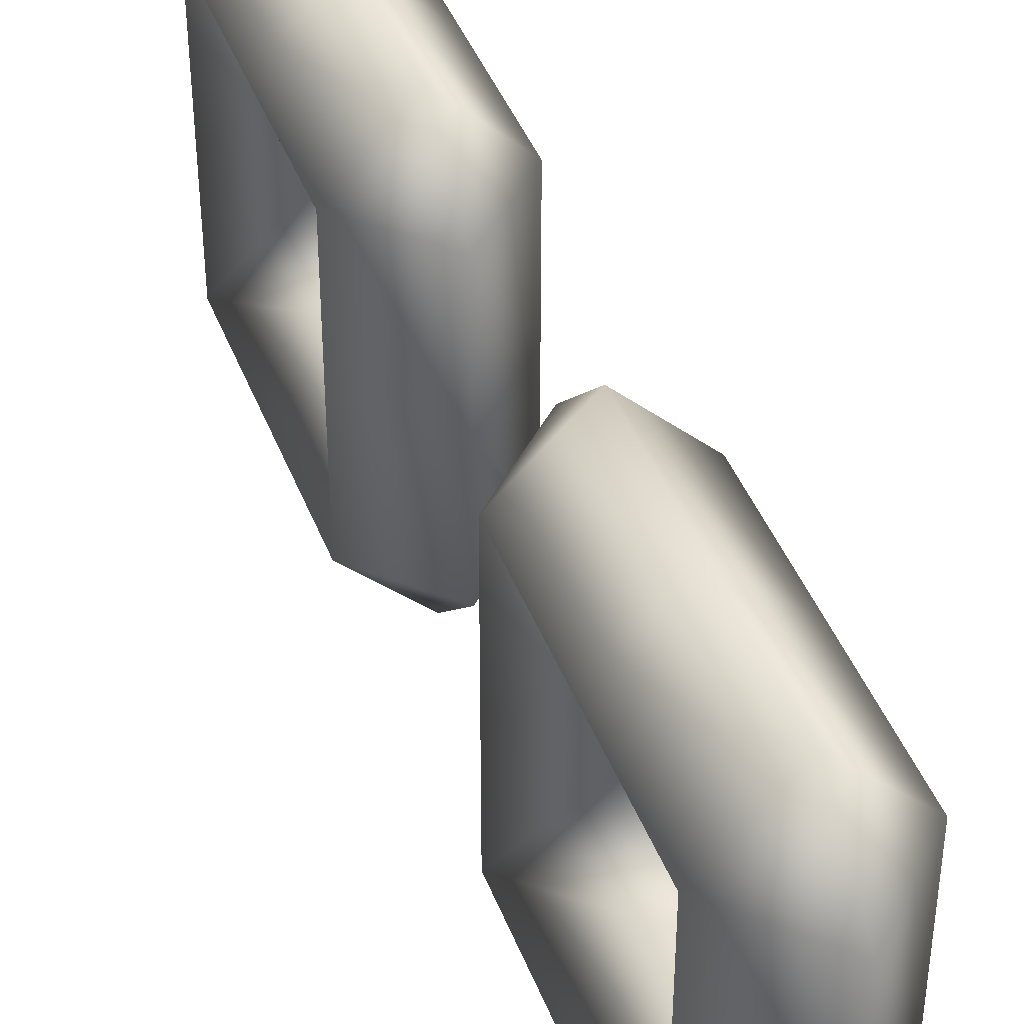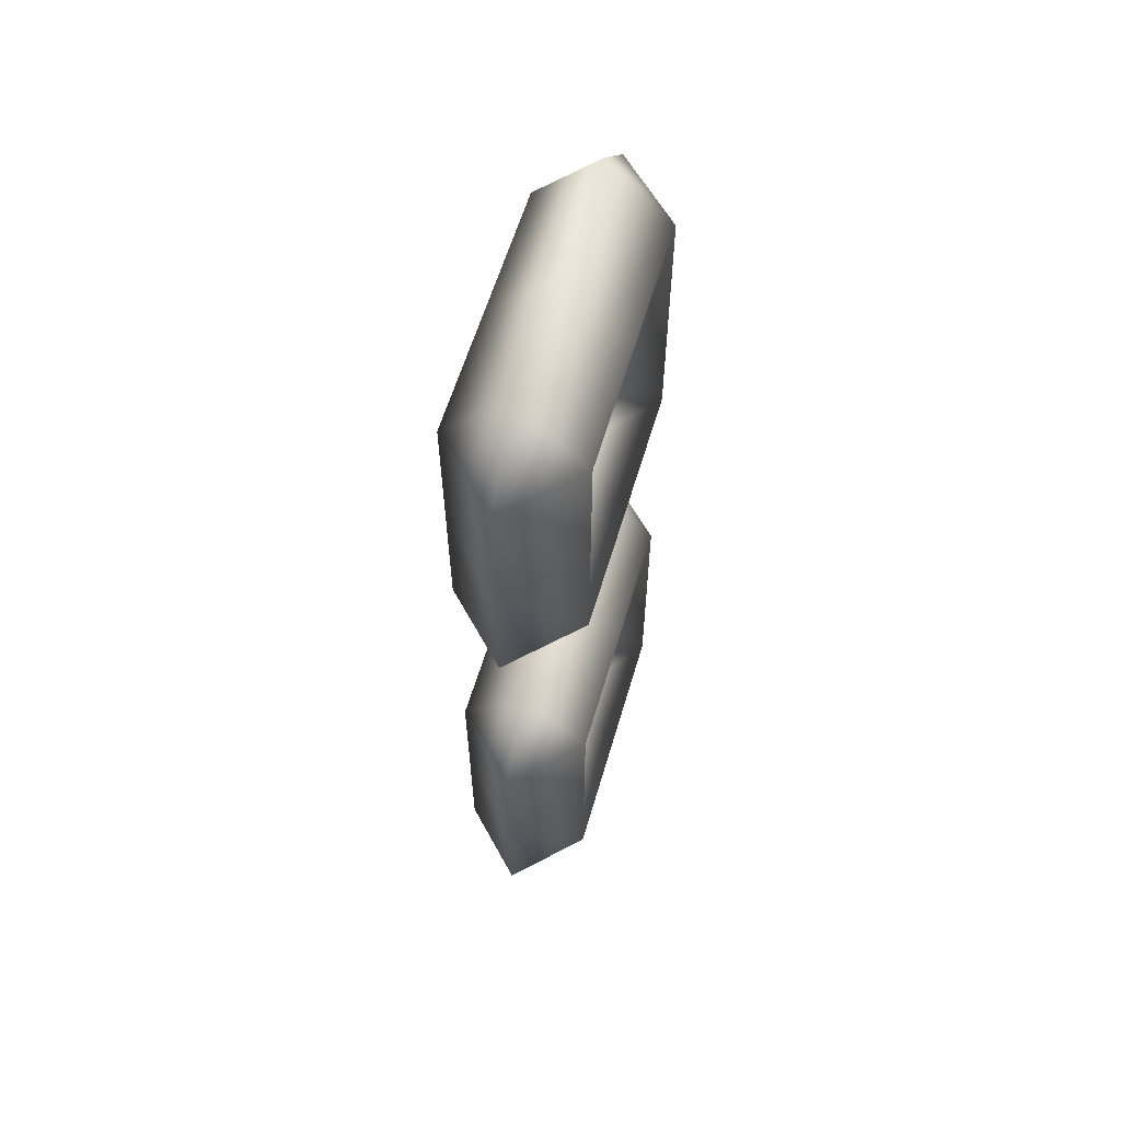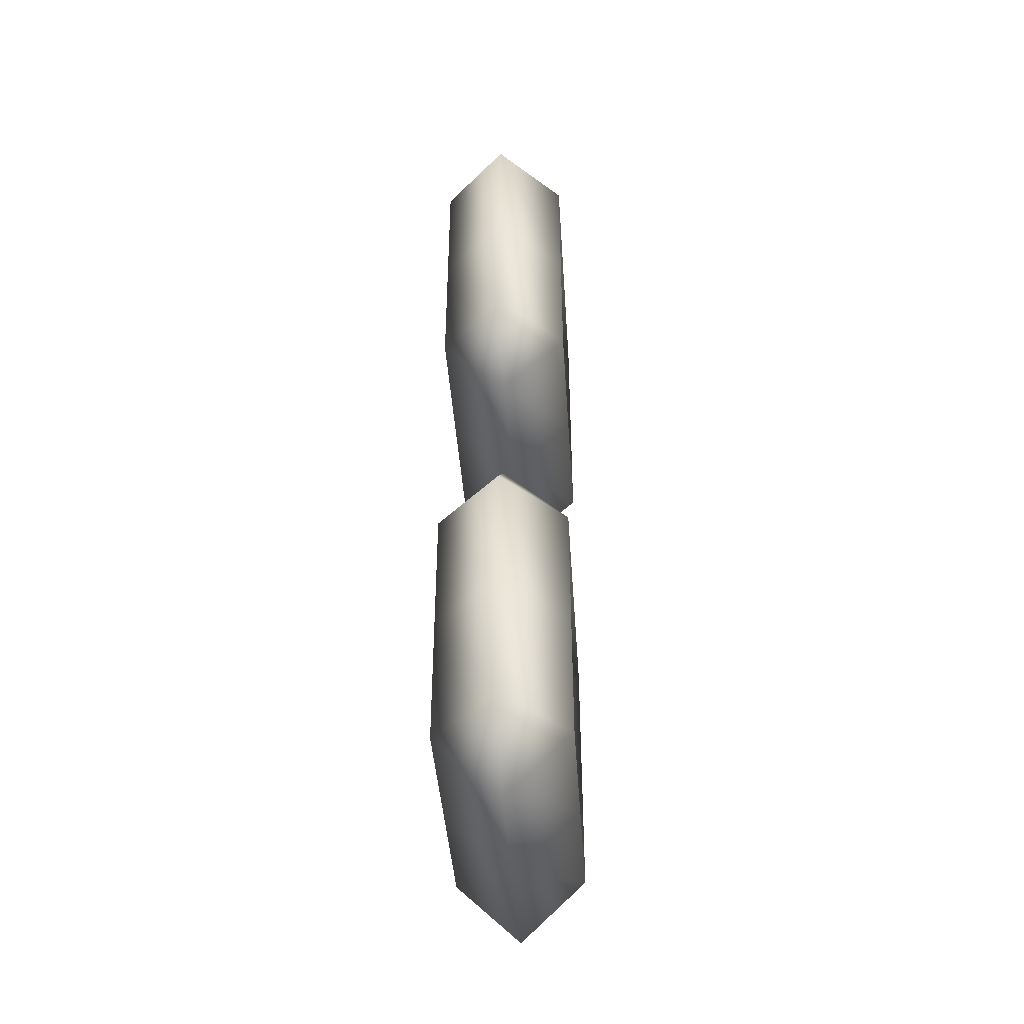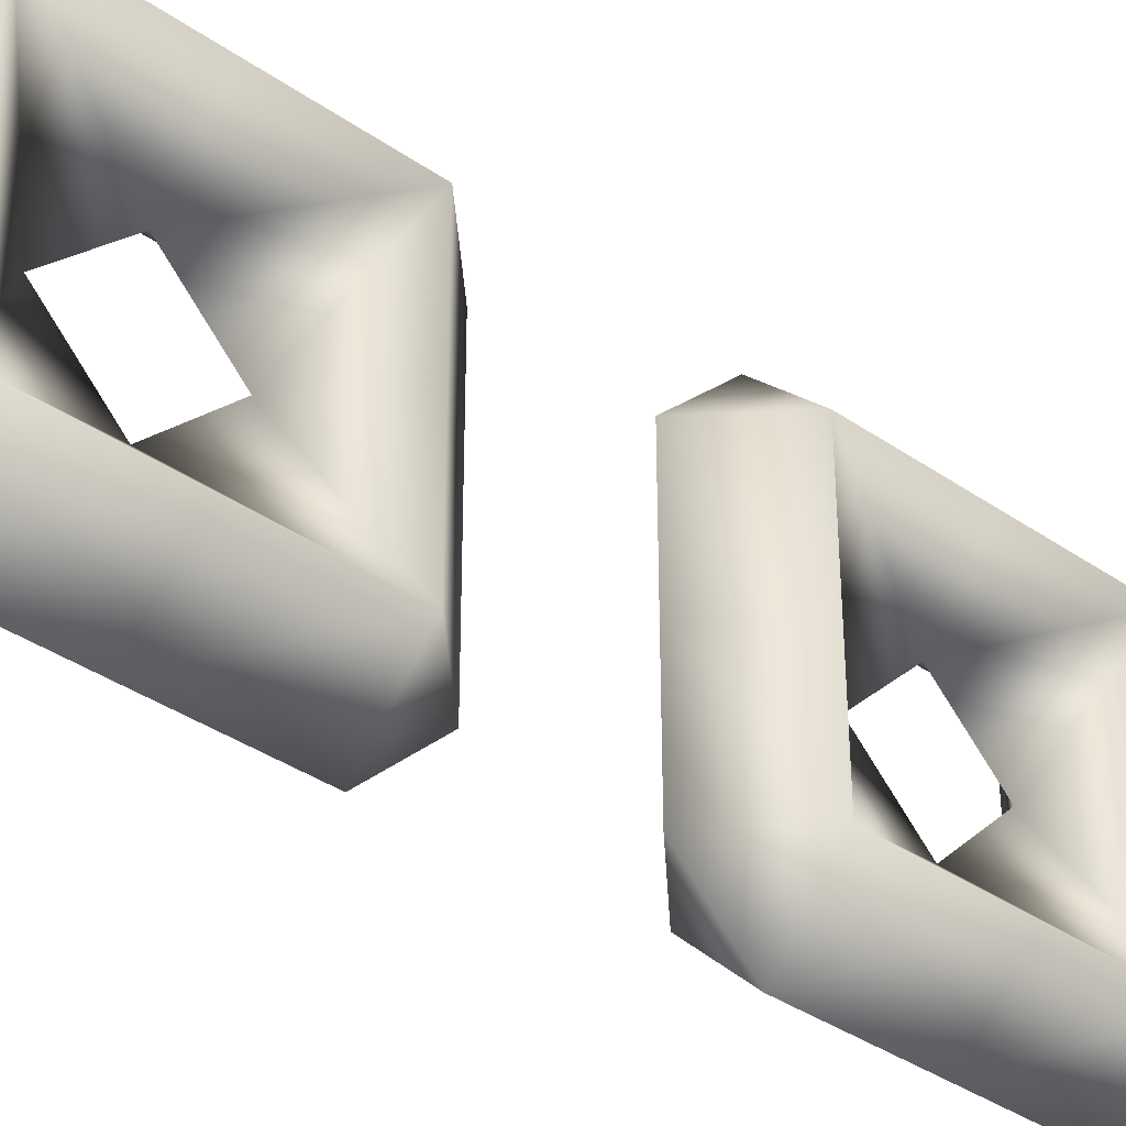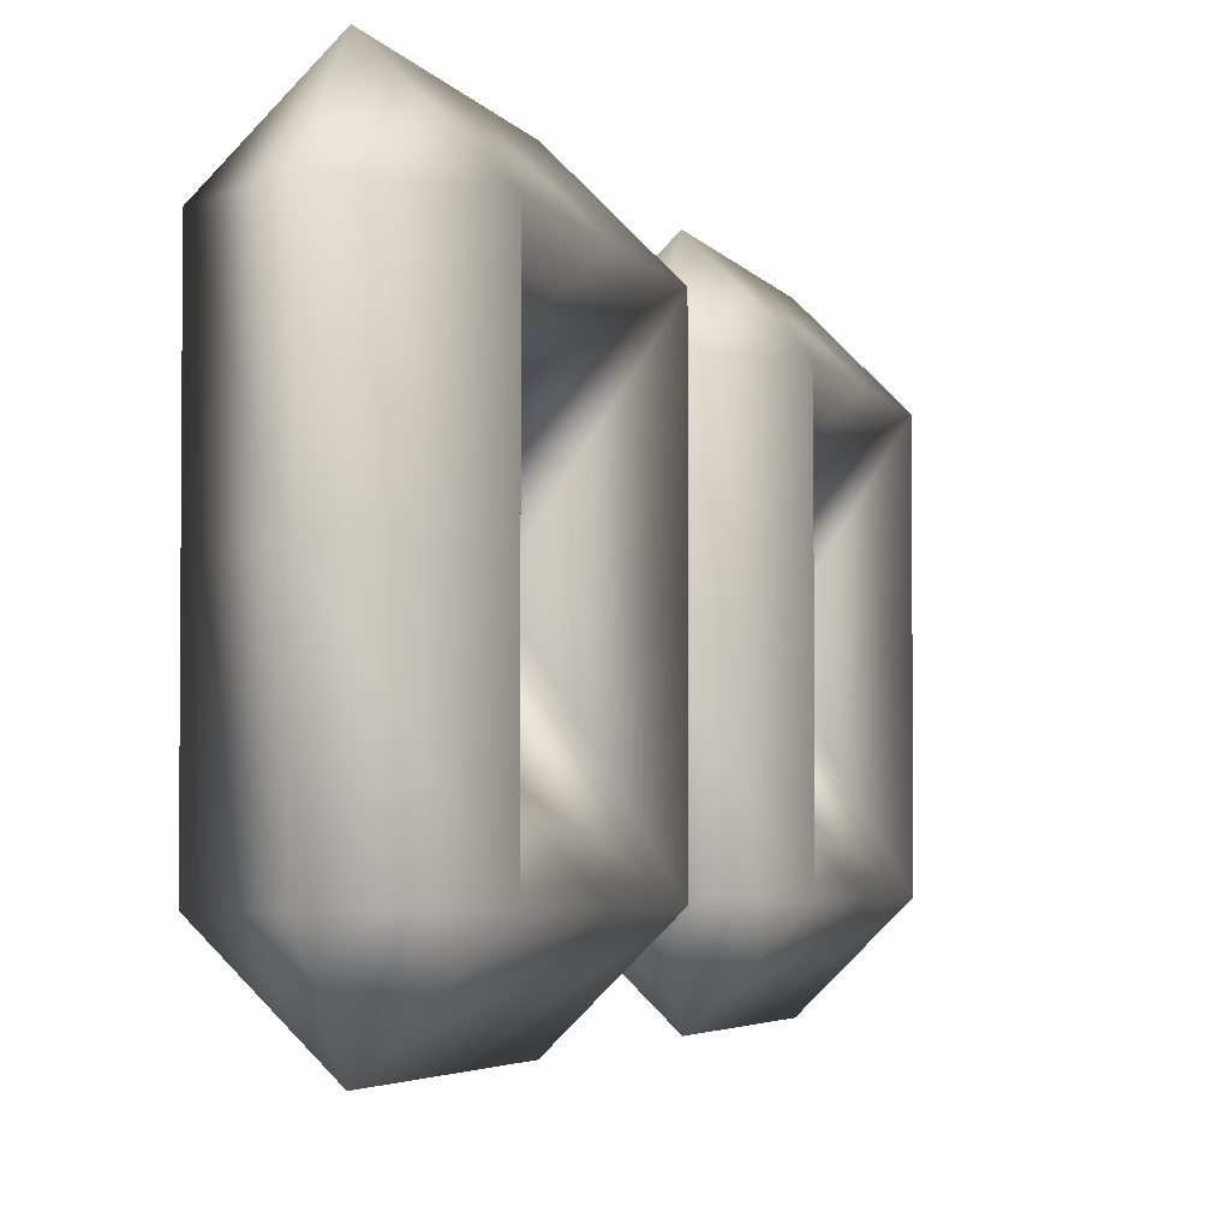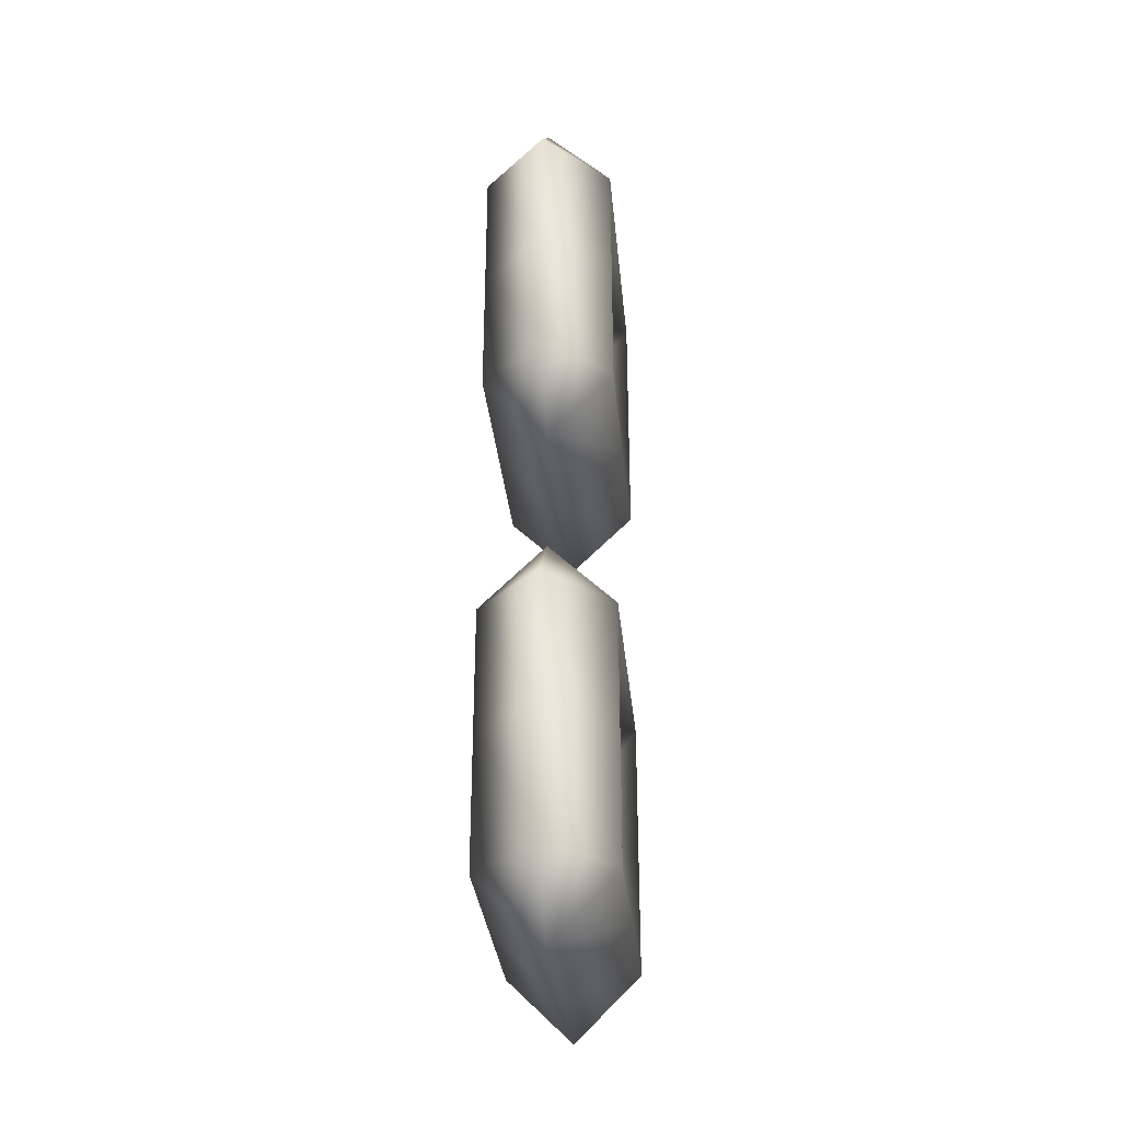
<metadata>
{"format":"obj","ext":"obj","renderer":"f3d","projection":"perspective","resolution":1024,"background":"white","views":[{"elev":42.5,"azim":159.9,"up":"+Y"},{"elev":59.9,"azim":16.4,"up":"+Z"},{"elev":-42.4,"azim":-176.1,"up":"+Z"},{"elev":-37.4,"azim":48.4,"up":"+Y"},{"elev":-3.4,"azim":14.4,"up":"+Y"},{"elev":-32.0,"azim":-174.5,"up":"+Z"}]}
</metadata>
<code>
v 1 3 7.5
v 1.5 3 7
v 1 3.5 7
v 0.5 3 7
v 1.5 2 7
v 1 2 7.5
v 1 3.5 6
v 1.5 3 6
v 0.5 2 7
v 0.5 3 6
v 1 2.5 6
v 1 2 6.5
v 1.5 1 7
v 1 1 7.5
v 1 3.5 5
v 1.5 3 5
v 0.5 1 7
v 0.5 3 5
v 1 2 5.5
v 1.5 2 5
v 1 1.5 6
v 1.5 1 6
v 1 0.5 7
v 1 3 4.5
v 0.5 1 6
v 0.5 2 5
v 1 2 4.5
v 1.5 1 5
v 1 0.5 6
v 0.5 1 5
v 1 1 4.5
v 1 0.5 5
v 1 3 3.5
v 1.5 3 3
v 1 3.5 3
v 0.5 3 3
v 1.5 2 3
v 1 2 3.5
v 1 3.5 2
v 1.5 3 2
v 0.5 2 3
v 0.5 3 2
v 1 2.5 2
v 1 2 2.5
v 1.5 1 3
v 1 1 3.5
v 1 3.5 1
v 1.5 3 1
v 0.5 1 3
v 0.5 3 1
v 1 2 1.5
v 1.5 2 1
v 1 1.5 2
v 1.5 1 2
v 1 0.5 3
v 1 3 0.5
v 0.5 1 2
v 0.5 2 1
v 1 2 0.5
v 1.5 1 1
v 1 0.5 2
v 0.5 1 1
v 1 1 0.5
v 1 0.5 1
f 1 2 3
f 1 3 4
f 1 5 2
f 6 5 1
f 7 2 8
f 3 2 7
f 6 4 9
f 1 4 6
f 10 3 7
f 4 3 10
f 2 11 8
f 2 12 11
f 2 5 12
f 6 13 5
f 14 13 6
f 15 8 16
f 7 8 15
f 14 9 17
f 6 9 14
f 4 12 9
f 4 11 12
f 4 10 11
f 18 7 15
f 10 7 18
f 16 19 20
f 16 11 19
f 16 8 11
f 13 12 5
f 13 21 12
f 13 22 21
f 23 13 14
f 15 16 24
f 14 17 23
f 17 21 25
f 17 12 21
f 17 9 12
f 18 11 10
f 18 19 11
f 18 26 19
f 15 24 18
f 27 16 20
f 24 16 27
f 28 21 22
f 28 19 21
f 28 20 19
f 23 22 13
f 29 22 23
f 29 17 25
f 23 17 29
f 30 19 26
f 30 21 19
f 30 25 21
f 26 24 27
f 18 24 26
f 31 20 28
f 27 20 31
f 29 28 22
f 32 28 29
f 32 25 30
f 29 25 32
f 30 27 31
f 26 27 30
f 31 28 32
f 30 31 32
f 33 34 35
f 33 35 36
f 33 37 34
f 38 37 33
f 39 34 40
f 35 34 39
f 38 36 41
f 33 36 38
f 42 35 39
f 36 35 42
f 34 43 40
f 34 44 43
f 34 37 44
f 38 45 37
f 46 45 38
f 47 40 48
f 39 40 47
f 46 41 49
f 38 41 46
f 36 44 41
f 36 43 44
f 36 42 43
f 50 39 47
f 42 39 50
f 48 51 52
f 48 43 51
f 48 40 43
f 45 44 37
f 45 53 44
f 45 54 53
f 55 45 46
f 47 48 56
f 46 49 55
f 49 53 57
f 49 44 53
f 49 41 44
f 50 43 42
f 50 51 43
f 50 58 51
f 47 56 50
f 59 48 52
f 56 48 59
f 60 53 54
f 60 51 53
f 60 52 51
f 55 54 45
f 61 54 55
f 61 49 57
f 55 49 61
f 62 51 58
f 62 53 51
f 62 57 53
f 58 56 59
f 50 56 58
f 63 52 60
f 59 52 63
f 61 60 54
f 64 60 61
f 64 57 62
f 61 57 64
f 62 59 63
f 58 59 62
f 63 60 64
f 62 63 64

</code>
